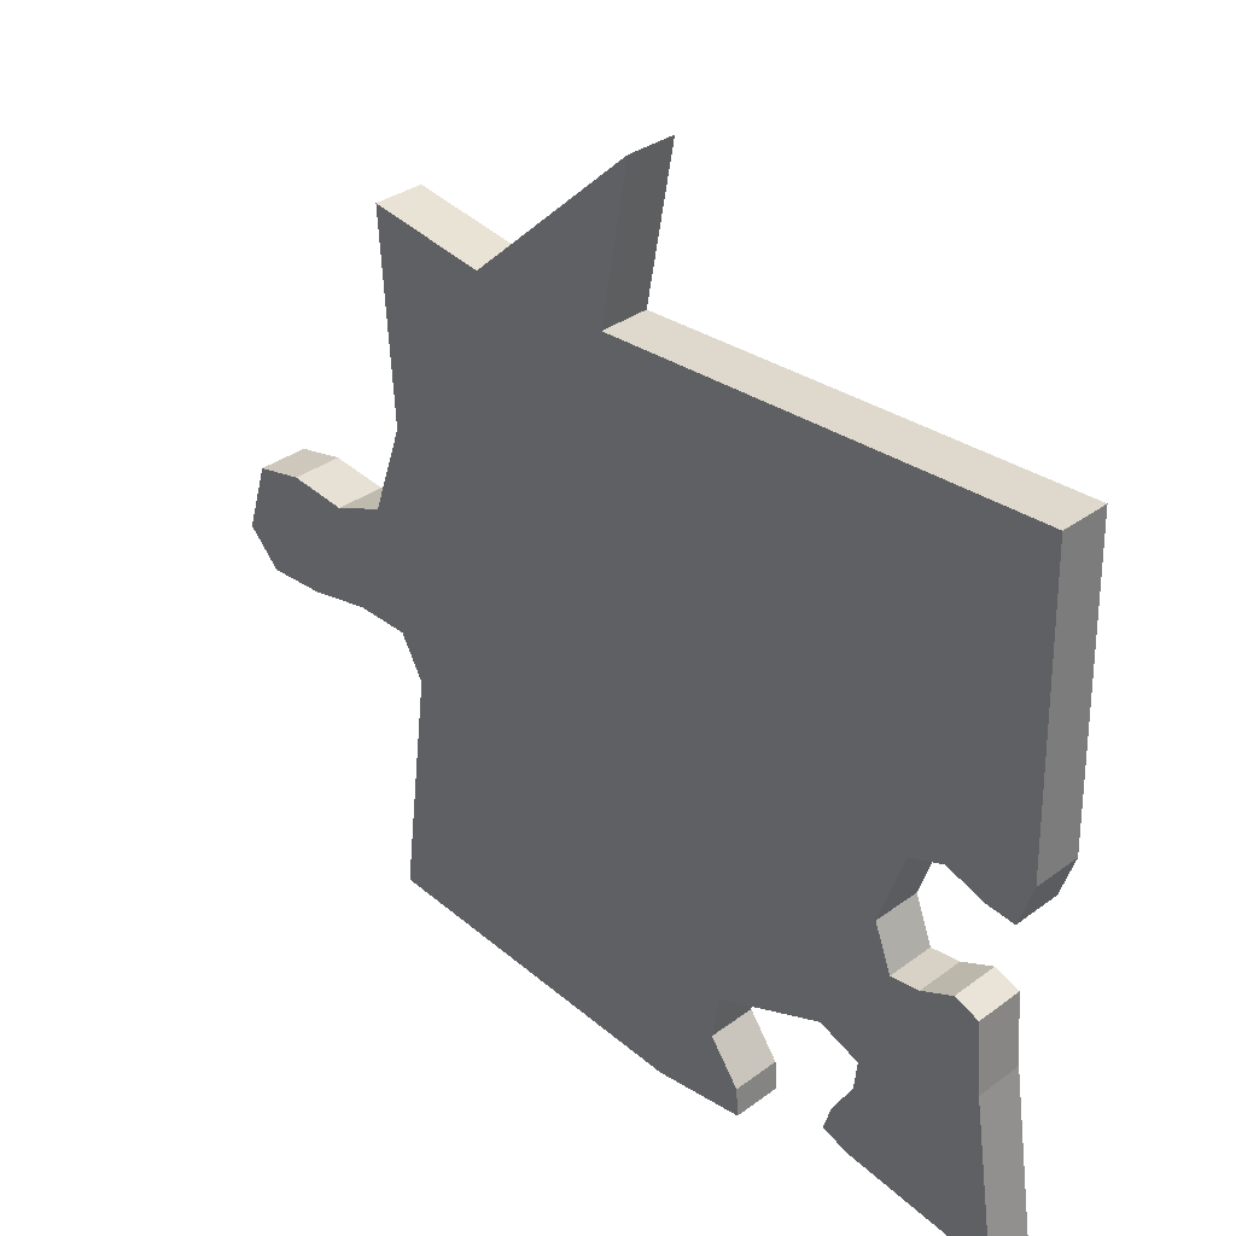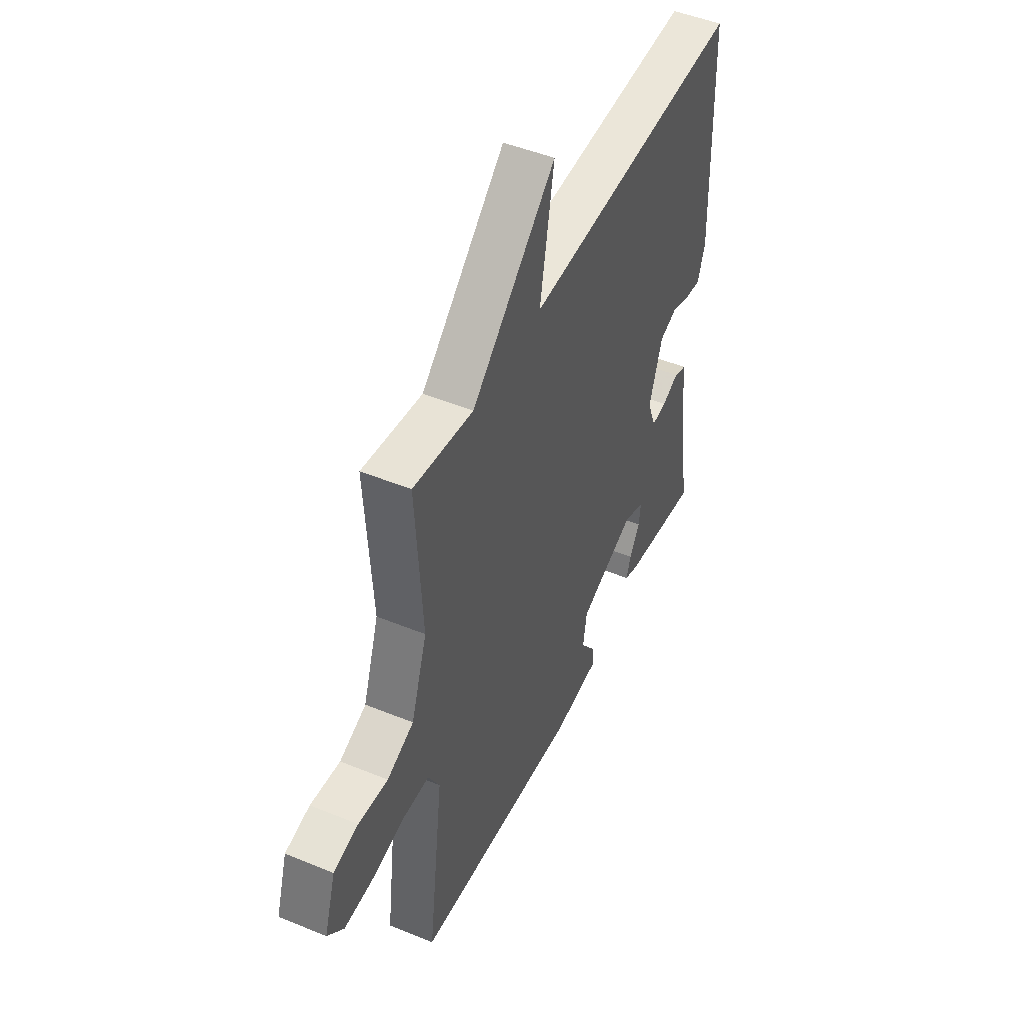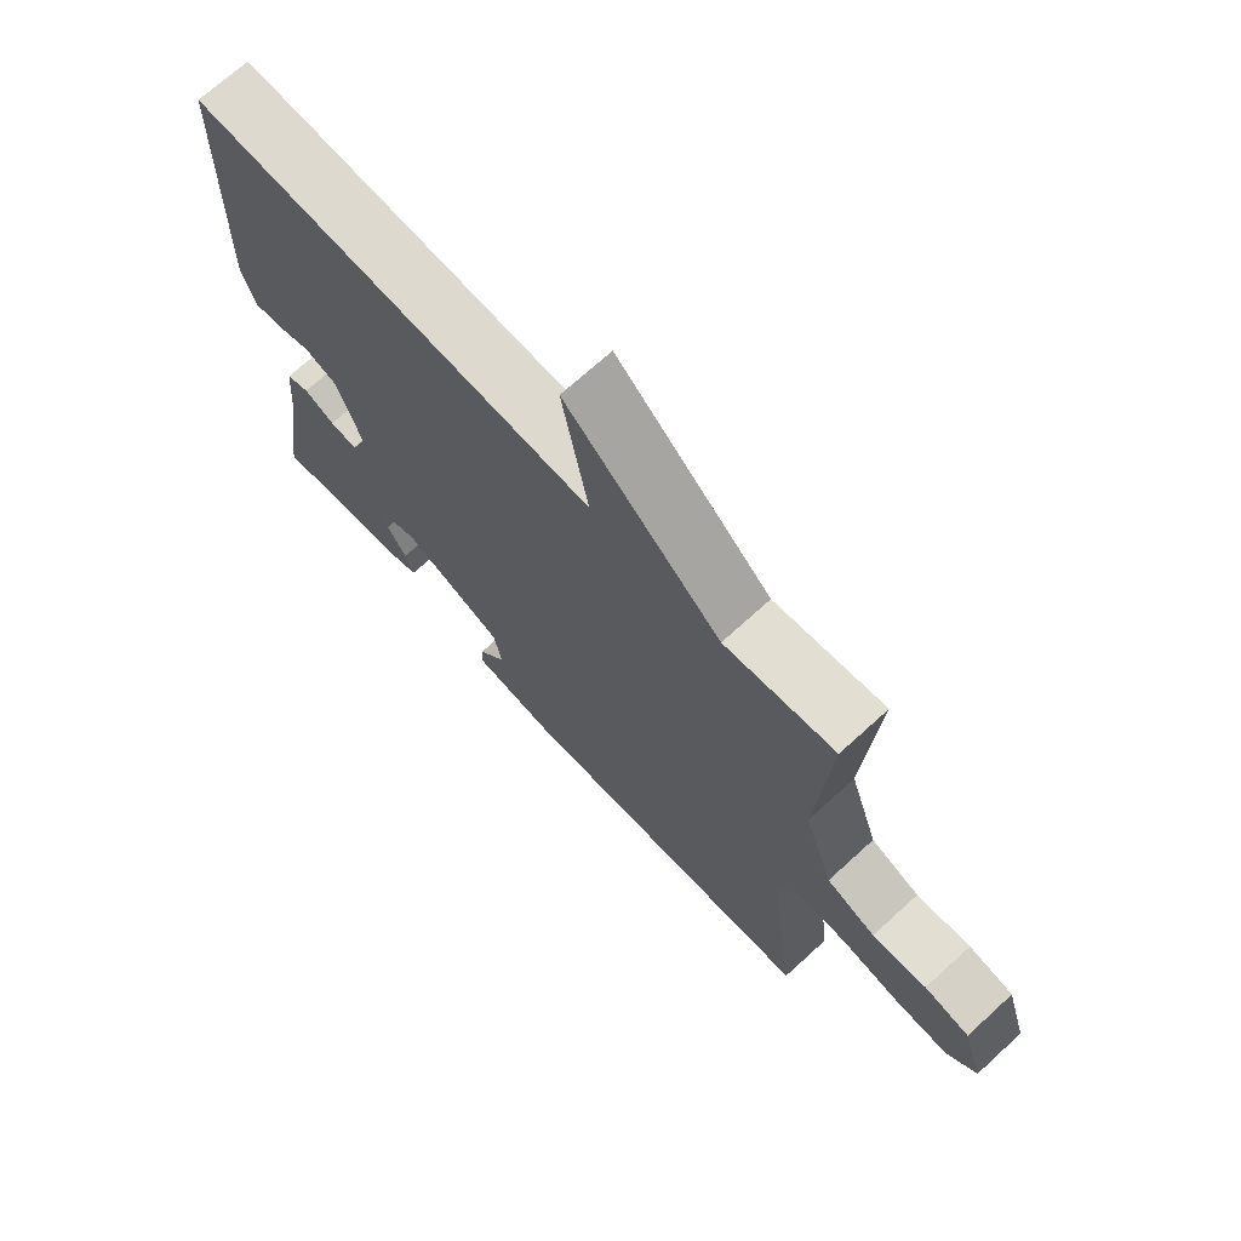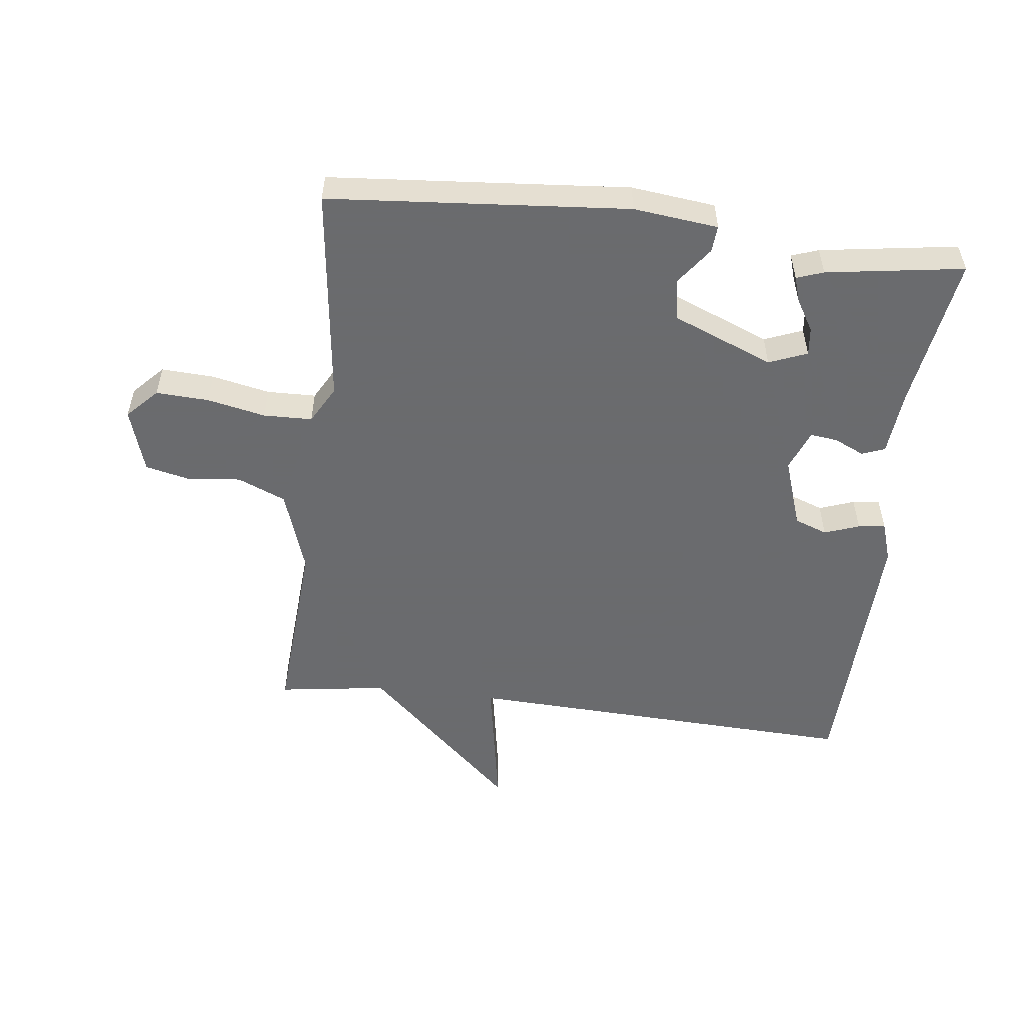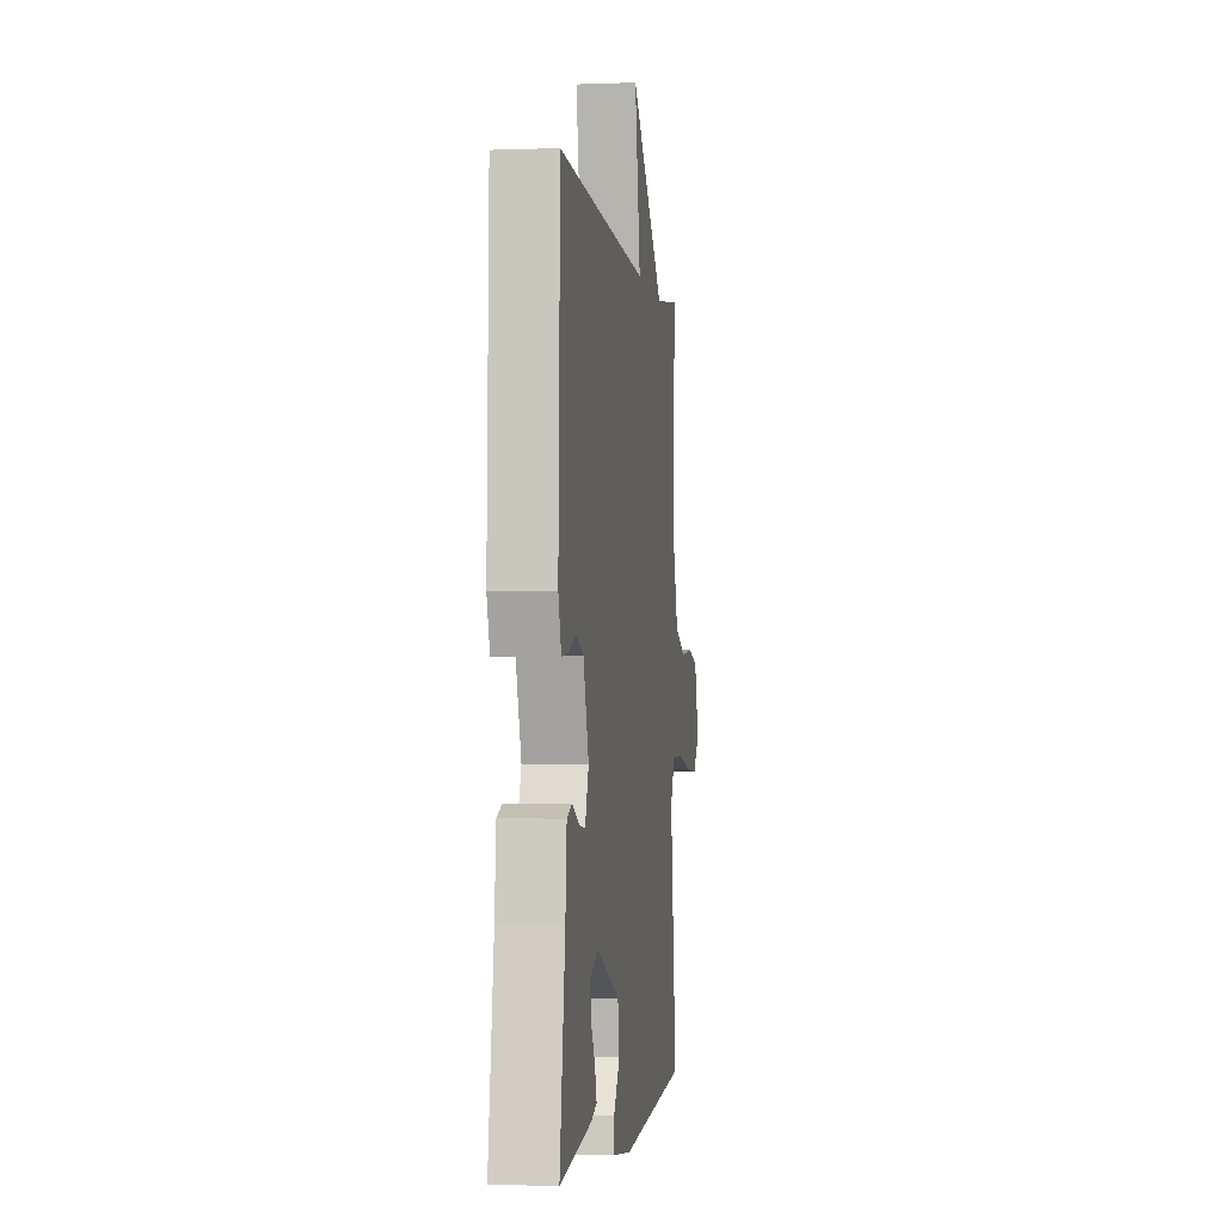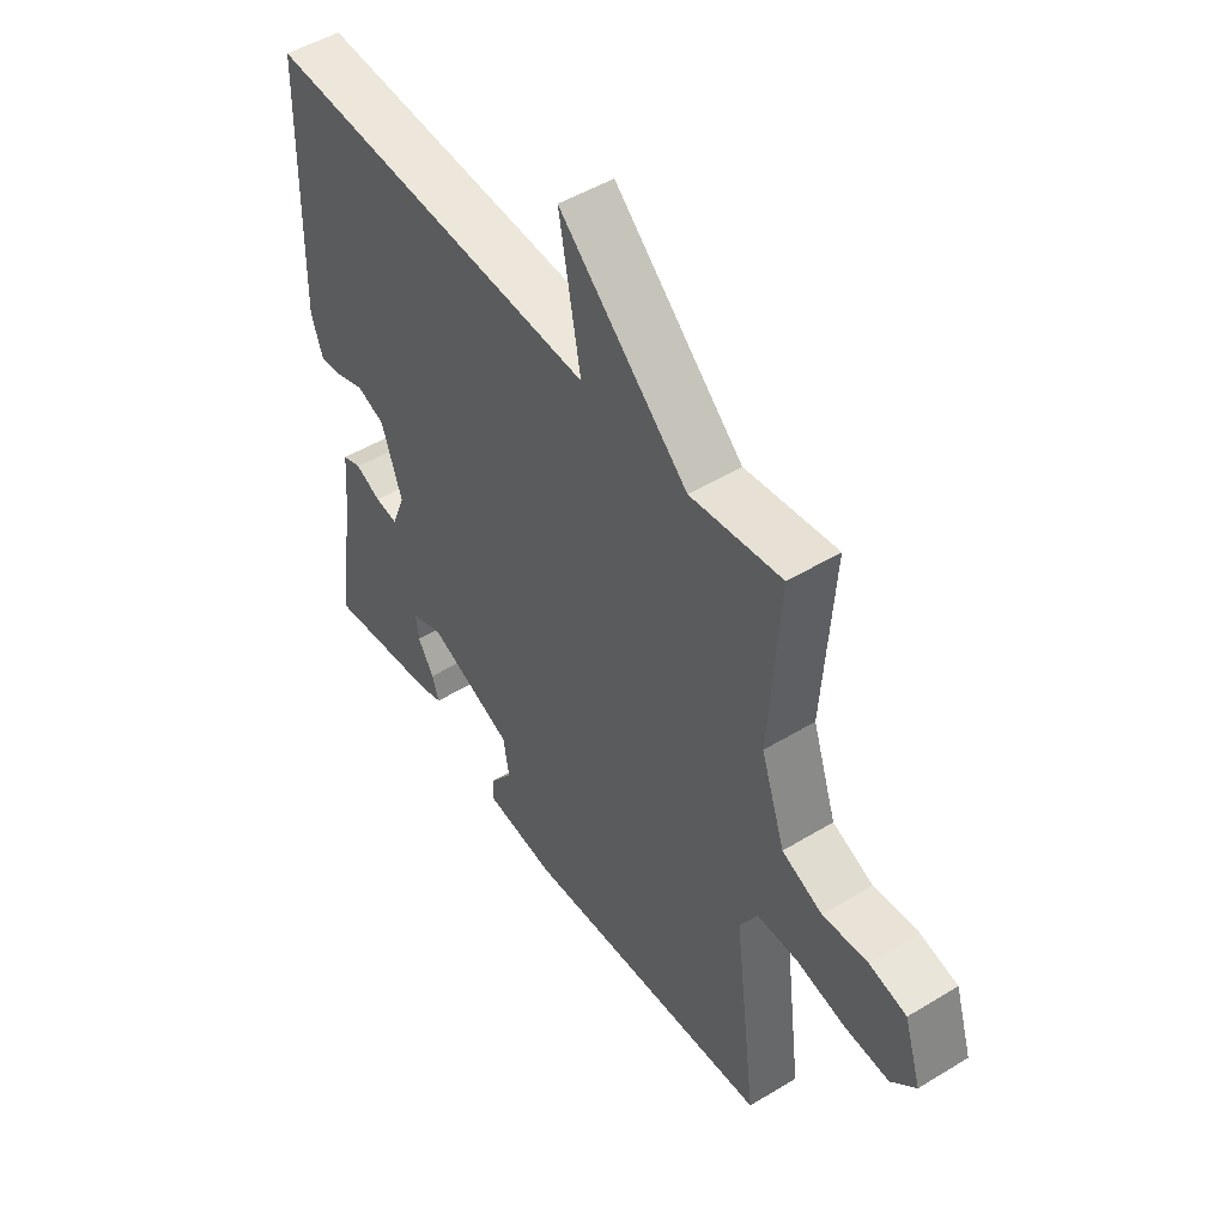
<metadata>
{"format":"obj","ext":"obj","renderer":"f3d","projection":"perspective","resolution":1024,"background":"white","views":[{"elev":33.9,"azim":-134.8,"up":"+Z"},{"elev":48.0,"azim":114.7,"up":"+Z"},{"elev":70.5,"azim":47.6,"up":"+Z"},{"elev":-53.3,"azim":173.0,"up":"+Y"},{"elev":-2.6,"azim":-82.4,"up":"+Z"},{"elev":49.4,"azim":56.1,"up":"+Z"}]}
</metadata>
<code>
v -0.5 0.07 -0.5
v -0.463 0.07 -0.255
v -0.454 0.07 -0.151
v -0.418 0.07 -0.137
v -0.37 0.07 -0.159
v -0.327 0.07 -0.164
v -0.302 0.07 -0.099
v -0.34 0.07 0.012
v -0.392 0.07 0.031
v -0.447 0.07 0.011
v -0.49 0.07 0.006
v -0.511 0.07 0.069
v -0.5 0.07 0.5
v 0.129 0.07 0.475
v 0.089 0.07 0.697
v 0.329 0.07 0.475
v 0.5 0.07 0.5
v 0.481 0.07 0.206
v 0.526 0.07 0.073
v 0.602 0.07 0.041
v 0.686 0.07 0.05
v 0.756 0.07 0.034
v 0.788 0.07 -0.068
v 0.742 0.07 -0.116
v 0.659 0.07 -0.112
v 0.567 0.07 -0.093
v 0.49 0.07 -0.095
v 0.457 0.07 -0.155
v 0.5 0.07 -0.5
v 0.028 0.07 -0.54
v -0.105 0.07 -0.525
v -0.102 0.07 -0.483
v -0.059 0.07 -0.424
v -0.07 0.07 -0.358
v -0.229 0.07 -0.294
v -0.289 0.07 -0.318
v -0.284 0.07 -0.362
v -0.254 0.07 -0.412
v -0.241 0.07 -0.452
v -0.283 0.07 -0.467
v -0.5 0 -0.5
v -0.463 0 -0.255
v -0.454 0 -0.151
v -0.418 0 -0.137
v -0.37 0 -0.159
v -0.327 0 -0.164
v -0.302 0 -0.099
v -0.34 0 0.012
v -0.392 0 0.031
v -0.447 0 0.011
v -0.49 0 0.006
v -0.511 0 0.069
v -0.5 0 0.5
v 0.129 0 0.475
v 0.089 0 0.697
v 0.329 0 0.475
v 0.5 0 0.5
v 0.481 0 0.206
v 0.526 0 0.073
v 0.602 0 0.041
v 0.686 0 0.05
v 0.756 0 0.034
v 0.788 0 -0.068
v 0.742 0 -0.116
v 0.659 0 -0.112
v 0.567 0 -0.093
v 0.49 0 -0.095
v 0.457 0 -0.155
v 0.5 0 -0.5
v 0.028 0 -0.54
v -0.105 0 -0.525
v -0.102 0 -0.483
v -0.059 0 -0.424
v -0.07 0 -0.358
v -0.229 0 -0.294
v -0.289 0 -0.318
v -0.284 0 -0.362
v -0.254 0 -0.412
v -0.241 0 -0.452
v -0.283 0 -0.467
f 40 1 2
f 39 40 2
f 38 39 2
f 37 38 2
f 3 4 5
f 2 3 5
f 37 2 5
f 36 37 5
f 35 36 5 6
f 34 35 6 7
f 31 32 33
f 30 31 33
f 29 30 33
f 28 29 33
f 27 28 33 34
f 24 25 26
f 23 24 26
f 22 23 26
f 21 22 26
f 20 21 26
f 19 20 26 27
f 34 7 8
f 27 34 8
f 19 27 8
f 18 19 8
f 14 15 16
f 12 13 14
f 11 12 14
f 10 11 14
f 9 10 14
f 9 14 16
f 16 17 18
f 9 16 18
f 8 9 18
f 42 41 80
f 42 80 79
f 42 79 78
f 42 78 77
f 45 44 43
f 45 43 42
f 45 42 77
f 45 77 76
f 46 45 76 75
f 47 46 75 74
f 73 72 71
f 73 71 70
f 73 70 69
f 73 69 68
f 74 73 68 67
f 66 65 64
f 66 64 63
f 66 63 62
f 66 62 61
f 66 61 60
f 67 66 60 59
f 48 47 74
f 48 74 67
f 48 67 59
f 48 59 58
f 56 55 54
f 54 53 52
f 54 52 51
f 54 51 50
f 54 50 49
f 56 54 49
f 58 57 56
f 58 56 49
f 58 49 48
f 1 41 42 2
f 2 42 43 3
f 3 43 44 4
f 4 44 45 5
f 5 45 46 6
f 6 46 47 7
f 7 47 48 8
f 8 48 49 9
f 9 49 50 10
f 10 50 51 11
f 11 51 52 12
f 12 52 53 13
f 13 53 54 14
f 14 54 55 15
f 15 55 56 16
f 16 56 57 17
f 17 57 58 18
f 18 58 59 19
f 19 59 60 20
f 20 60 61 21
f 21 61 62 22
f 22 62 63 23
f 23 63 64 24
f 24 64 65 25
f 25 65 66 26
f 26 66 67 27
f 27 67 68 28
f 28 68 69 29
f 29 69 70 30
f 30 70 71 31
f 31 71 72 32
f 32 72 73 33
f 33 73 74 34
f 34 74 75 35
f 35 75 76 36
f 36 76 77 37
f 37 77 78 38
f 38 78 79 39
f 39 79 80 40
f 40 80 41 1

</code>
